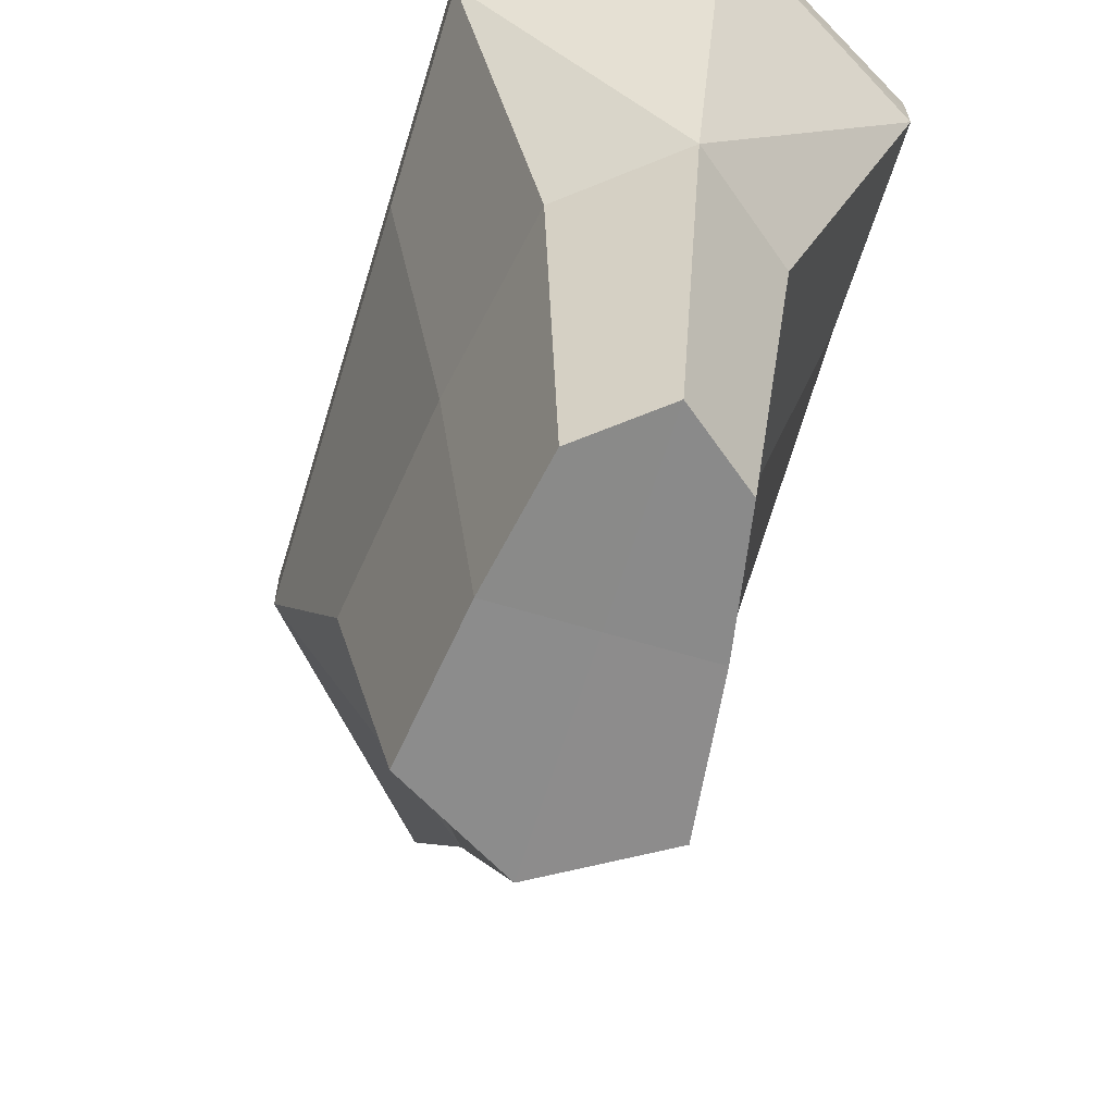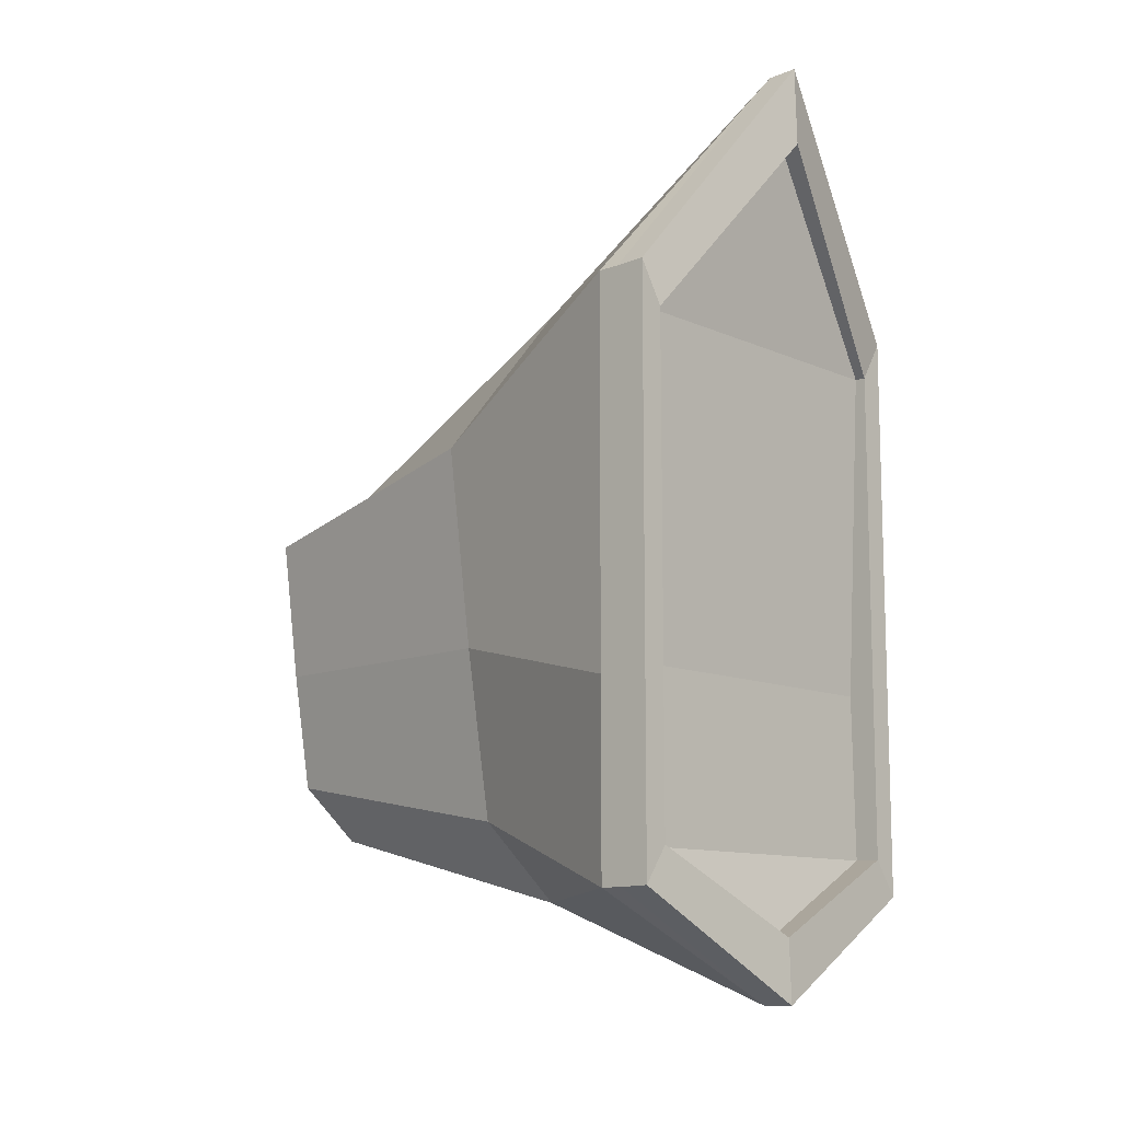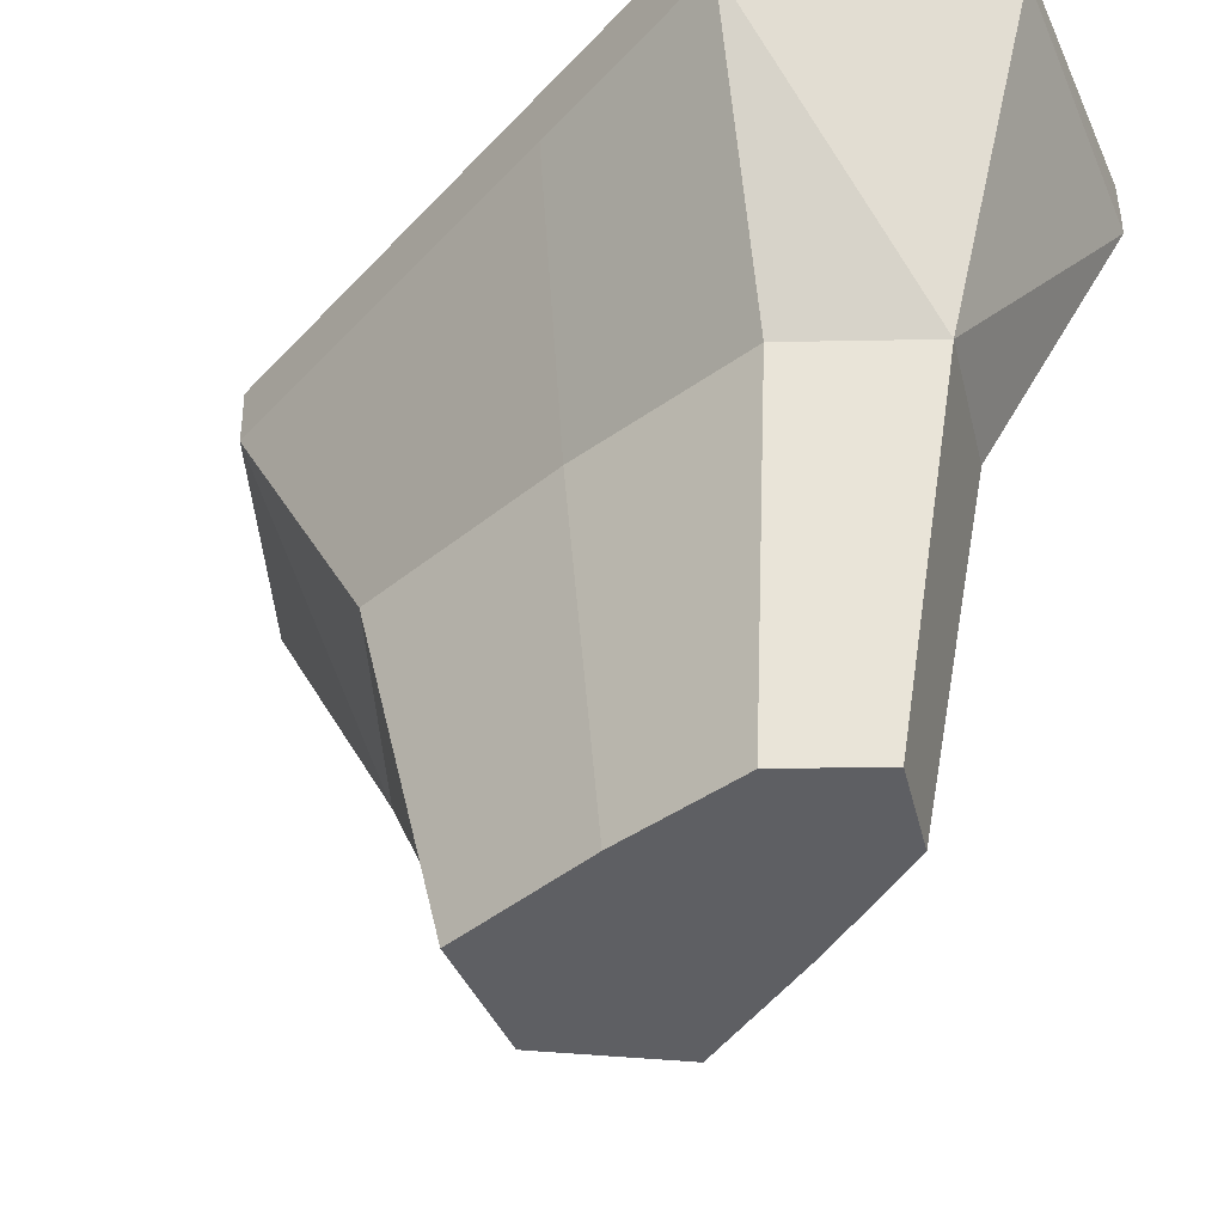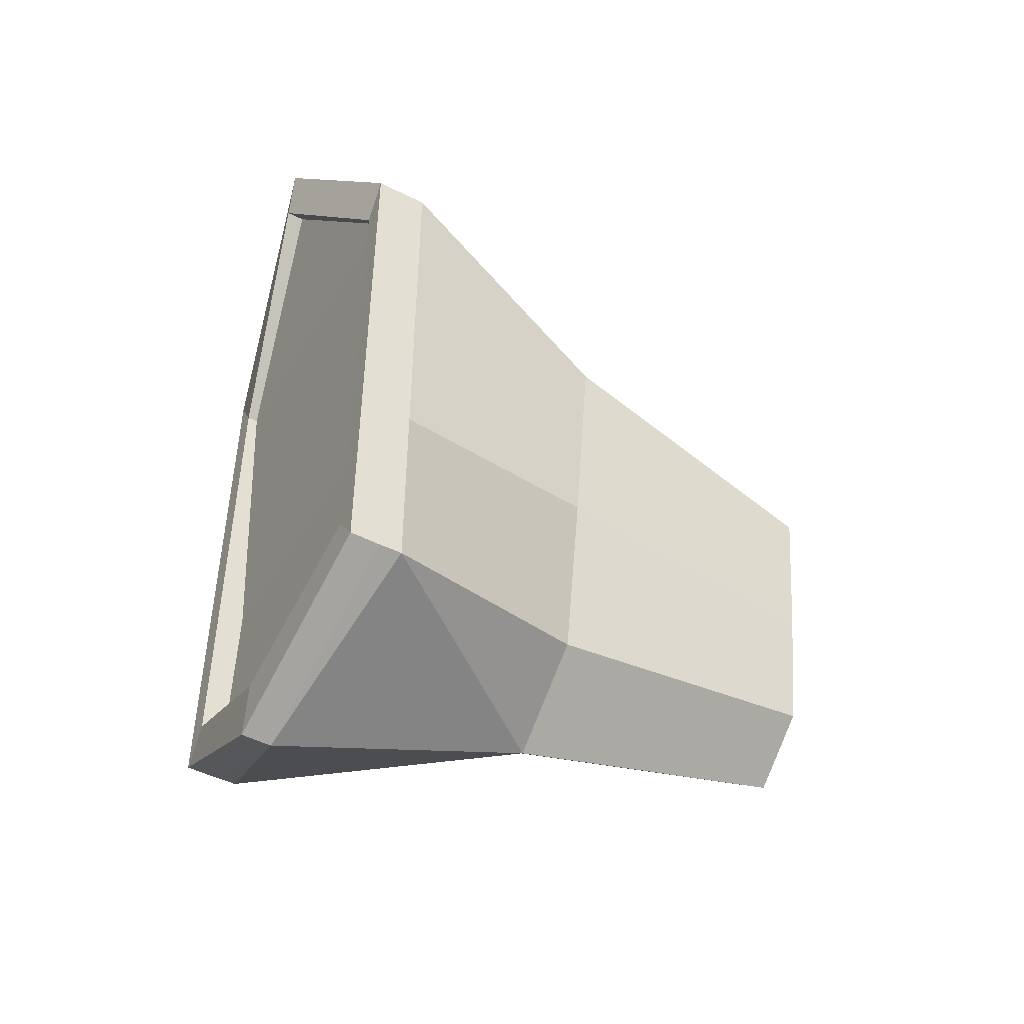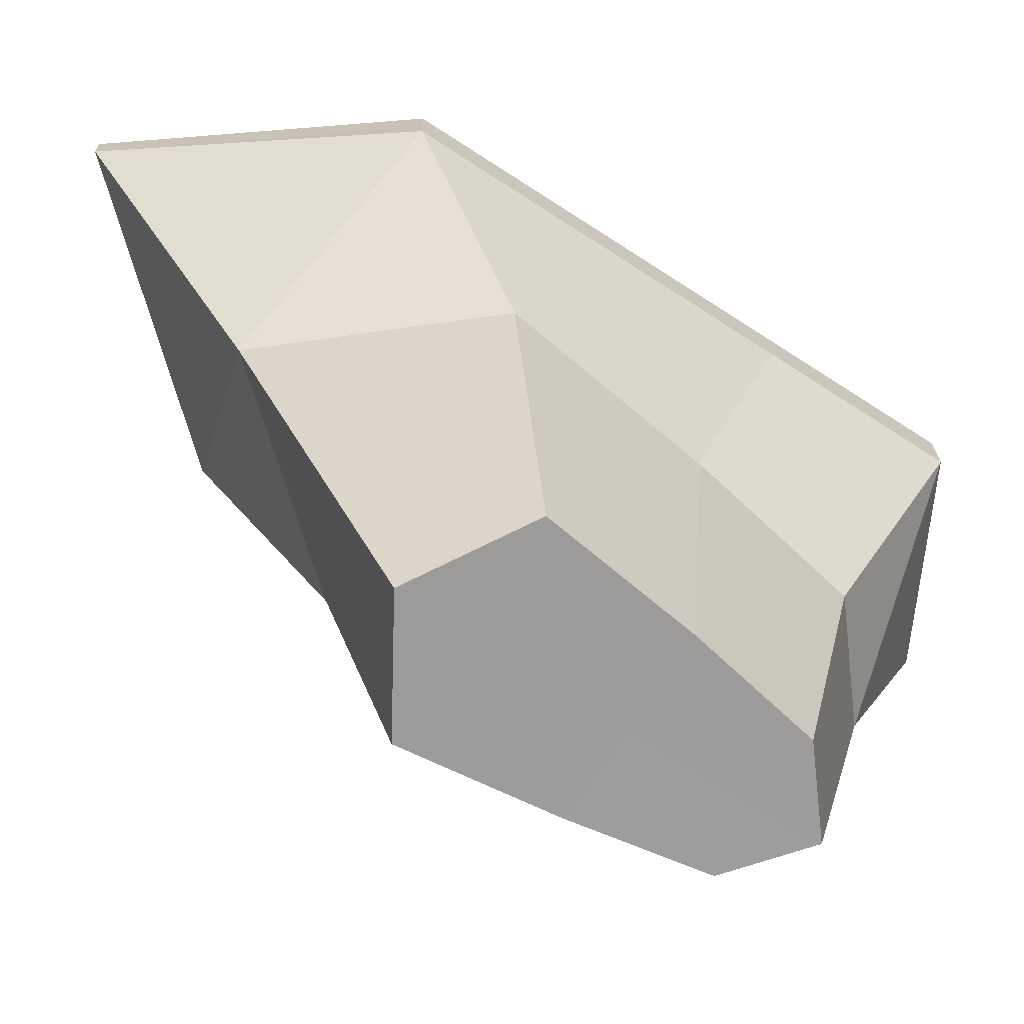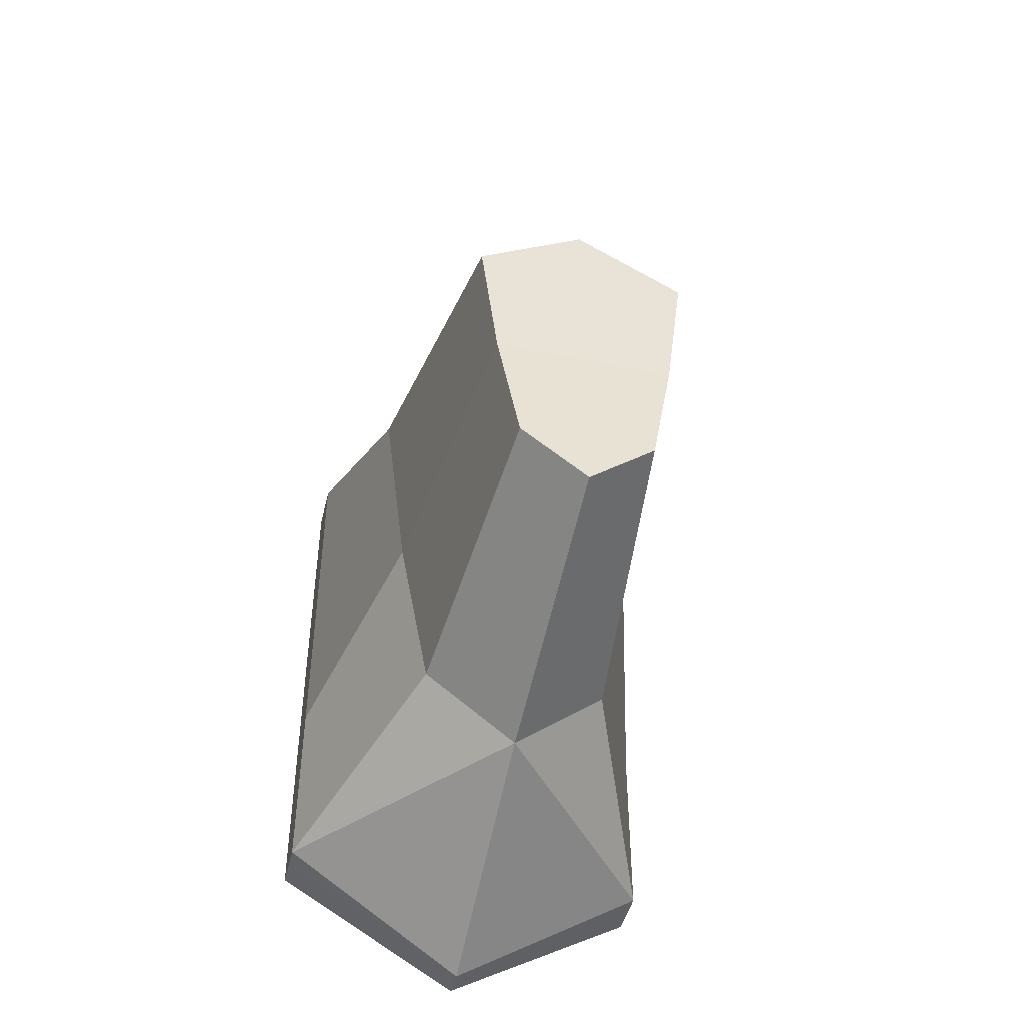
<metadata>
{"format":"obj","ext":"obj","renderer":"f3d","projection":"perspective","resolution":1024,"background":"white","views":[{"elev":-63.9,"azim":163.1,"up":"+Y"},{"elev":-11.0,"azim":132.3,"up":"+Z"},{"elev":-41.4,"azim":141.8,"up":"+Y"},{"elev":-47.1,"azim":-119.1,"up":"+Z"},{"elev":-70.0,"azim":57.0,"up":"+Y"},{"elev":-46.8,"azim":-13.3,"up":"+Z"}]}
</metadata>
<code>
o Cube
v 0.4096 0.2304 -0.6844
v 0.2018 -0.3226 -0.5243
v 0.4096 0.2304 0.5418
v 0.3238 -0.3226 0.2748
v -0.4096 0.2304 -0.6844
v -0.2018 -0.3226 -0.531
v -0.4096 0.2304 0.5418
v -0.323 -0.3226 0.2665
v -0.2701 -0.3188 -0.1572
v -1.1e-05 -0.3226 -0.6906
v 0.4096 0.1821 -0.6844
v -0.4096 0.1821 0.5418
v 0.4096 0.1821 0.5418
v -0.4096 0.1821 -0.6844
v 0.4096 0.2304 -0.2748
v -1.1e-05 -0.3226 0.6469
v -0.4096 0.2304 -0.2748
v 0.2679 -0.3188 -0.1572
v -1.1e-05 0.2578 -0.9086
v 0.4096 0.1821 -0.2748
v -0.4096 0.1821 -0.2748
v -1.1e-05 0.313 1.047
v 0.4096 0.2944 -0.6825
v 0.4096 0.2944 0.5437
v -0.4096 0.2944 -0.6825
v -0.4096 0.2944 0.5437
v -0.3548 0.2404 -0.6054
v 0.4096 0.2944 -0.2729
v -0.4096 0.2944 -0.2729
v 0.3548 0.2712 0.4568
v -1.1e-05 0.3218 -0.9067
v -1.1e-05 0.377 1.049
v 0.3548 0.2404 -0.6054
v 0.3548 0.2944 -0.6054
v 0.3548 0.2944 0.4568
v -0.3548 0.2944 -0.6054
v -0.3548 0.2944 0.4568
v 0.3548 0.2944 -0.2506
v -0.3548 0.2944 -0.2506
v -1.1e-05 0.318 -0.7738
v -1.1e-05 0.3815 0.879
v -0.3548 0.2712 0.4568
v -1.1e-05 0.2712 0.4568
v 0.3548 0.2351 -0.2506
v -0.3548 0.2351 -0.2506
v -1.1e-05 0.2404 -0.6054
v -1.1e-05 0.2744 -0.7738
v -1.1e-05 0.3414 0.879
v -1.1e-05 0.2351 -0.2506
v 0.1433 -0.9739 -0.4111
v 0.23 -0.9739 0.1567
v -0.1435 -0.9739 -0.4159
v -0.2296 -0.9739 0.1509
v -0.192 -0.9712 -0.1502
v -9.2e-05 -0.9739 -0.5292
v -9.2e-05 -0.9739 0.2903
v 0.1903 -0.9712 -0.1502
v -0.000868 -0.9712 -0.1502
f 15 1 23 28
f 3 15 28 24
f 14 21 17 5
f 4 16 56 51
f 20 15 3 13
f 1 19 31 23
f 10 19 11
f 14 19 10
f 17 7 26 29
f 18 20 13 4
f 2 11 20 18
f 11 1 15 20
f 9 6 52 54
f 18 4 51 57
f 8 9 54 53
f 9 21 14 6
f 8 12 21 9
f 12 7 17 21
f 16 22 12
f 13 22 16
f 5 17 29 25
f 22 3 24 32
f 19 5 25 31
f 12 22 7
f 13 3 22
f 8 16 12
f 4 13 16
f 11 19 1
f 14 5 19
f 2 10 11
f 6 14 10
f 7 22 32 26
f 26 32 41 37
f 28 23 34 38
f 23 31 40 34
f 25 29 39 36
f 24 28 38 35
f 32 24 35 41
f 29 26 37 39
f 31 25 36 40
f 37 41 48 42
f 38 34 33 44
f 34 40 47 33
f 36 39 45 27
f 35 38 44 30
f 41 35 30 48
f 39 37 42 45
f 40 36 27 47
f 49 45 42 43
f 48 43 42
f 47 46 33
f 27 46 47
f 30 43 48
f 44 49 43 30
f 33 46 49 44
f 46 27 45 49
f 58 57 51 56
f 54 58 56 53
f 52 55 58 54
f 55 50 57 58
f 6 10 55 52
f 10 2 50 55
f 2 18 57 50
f 16 8 53 56

</code>
